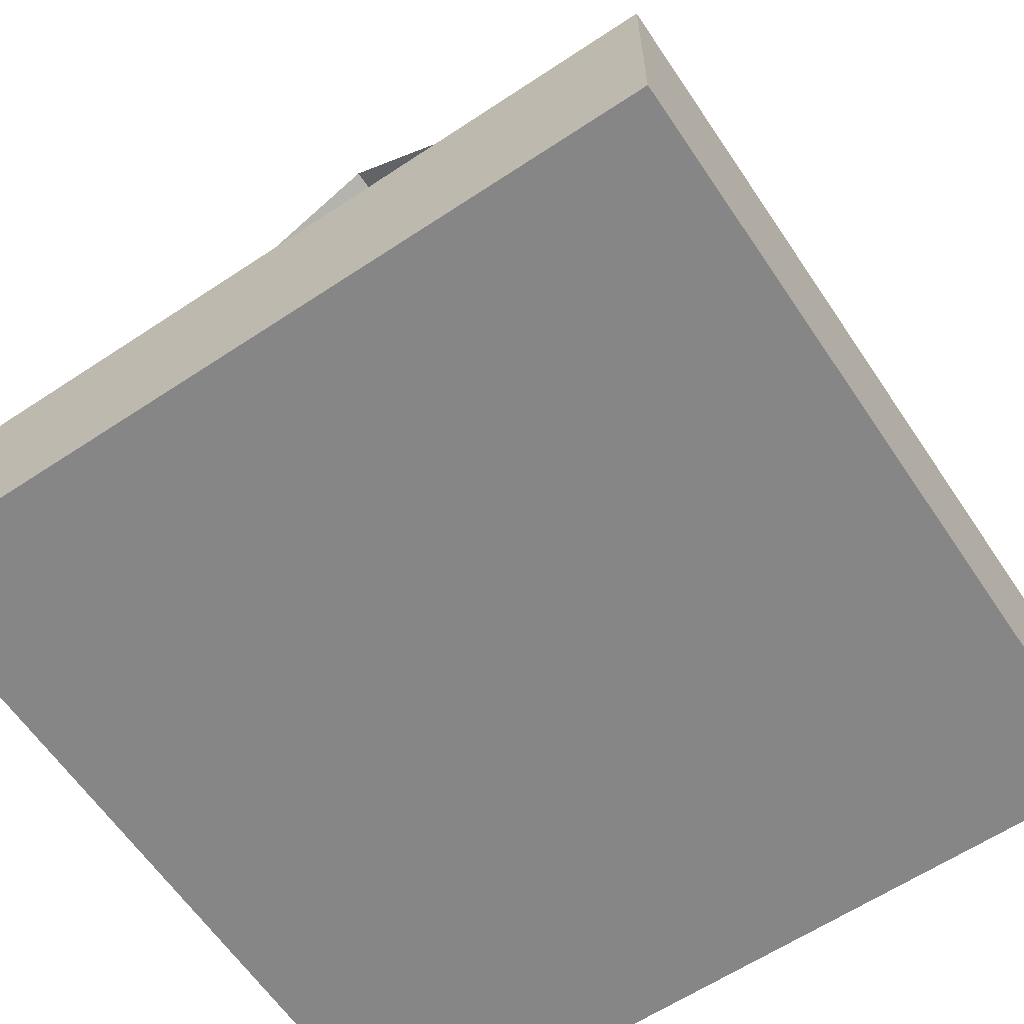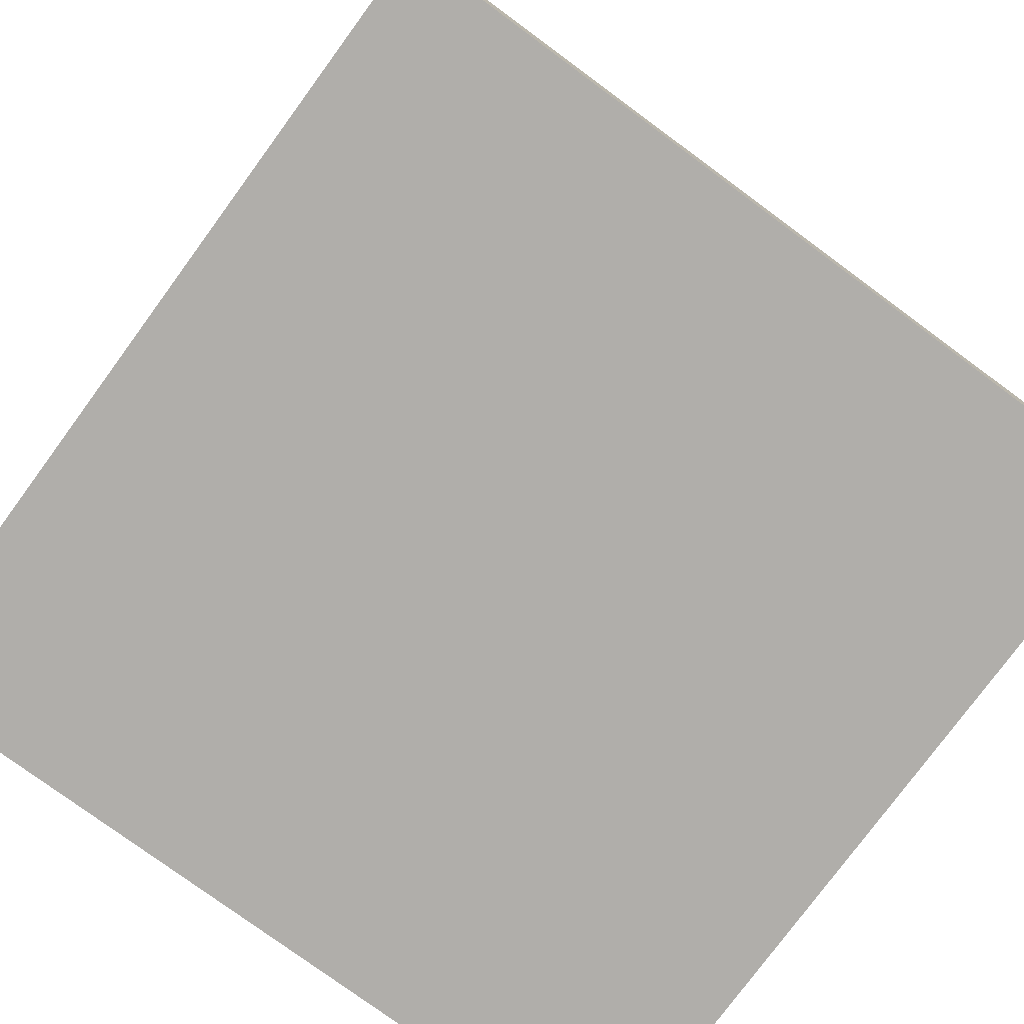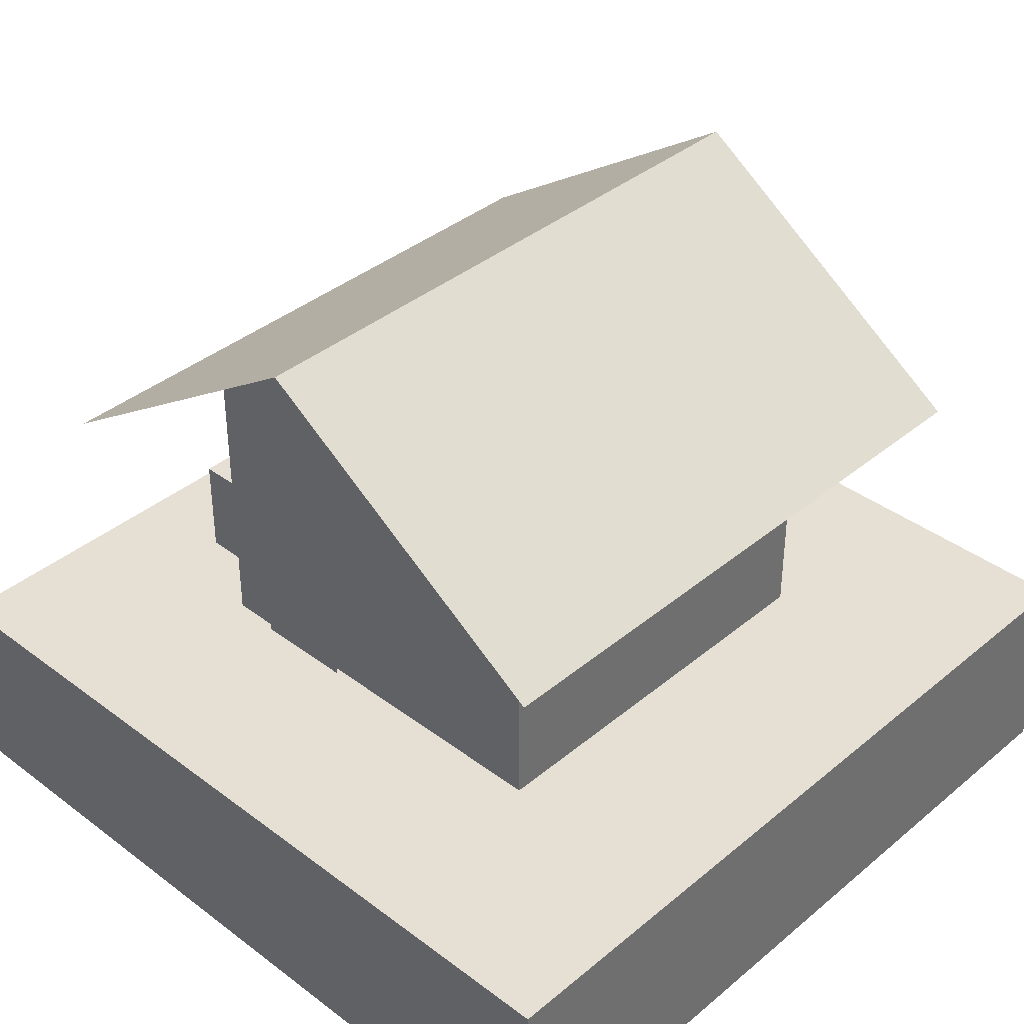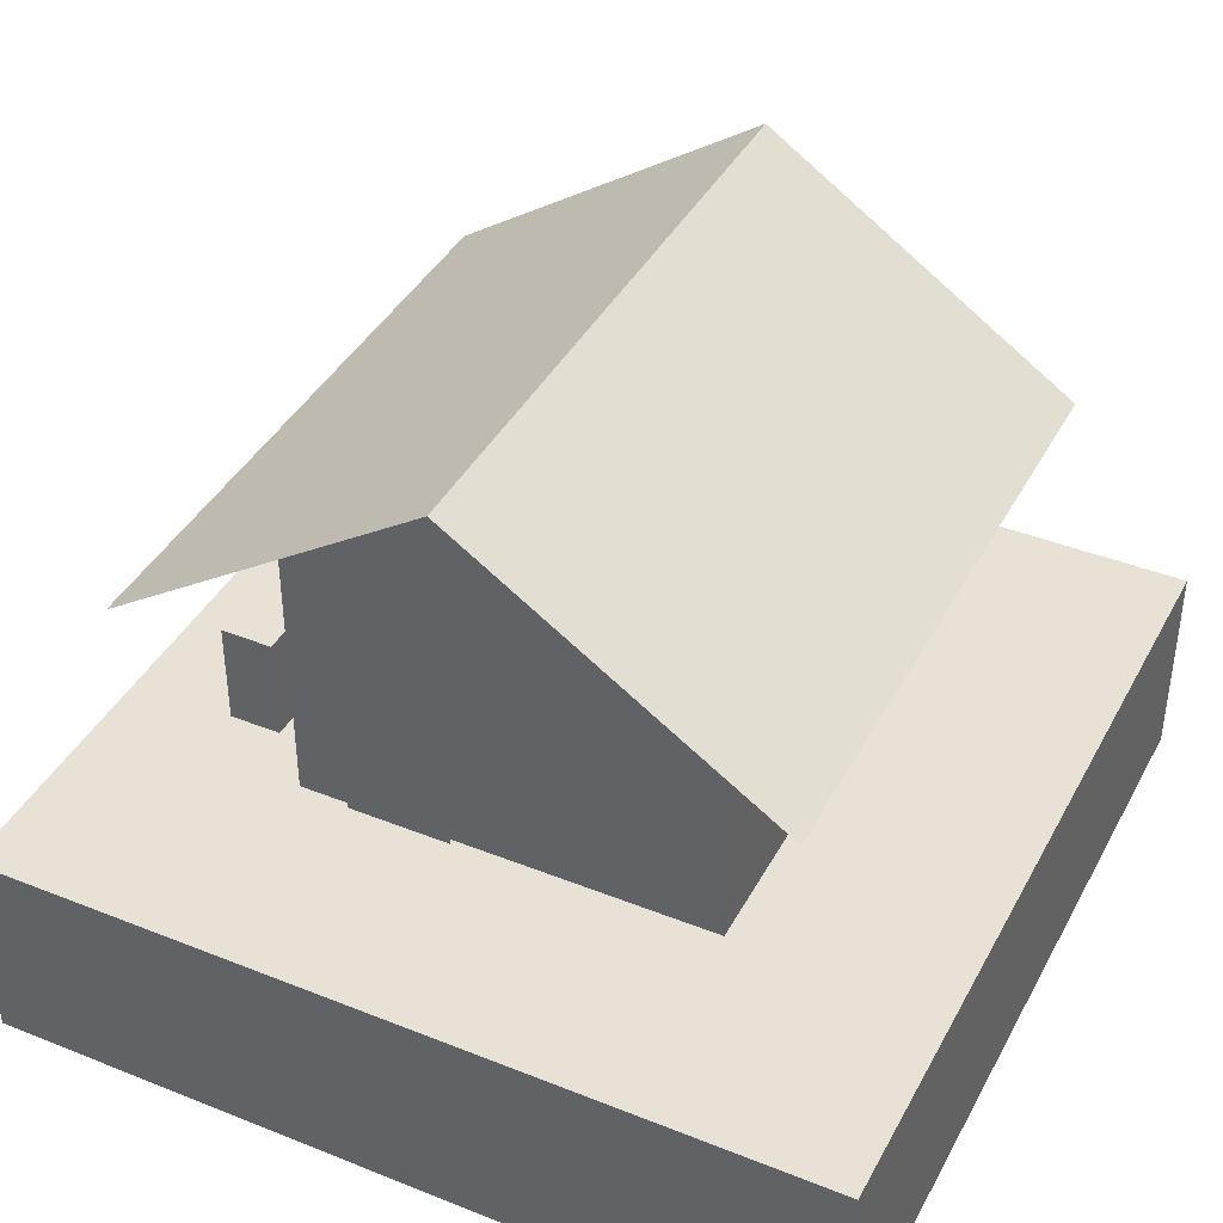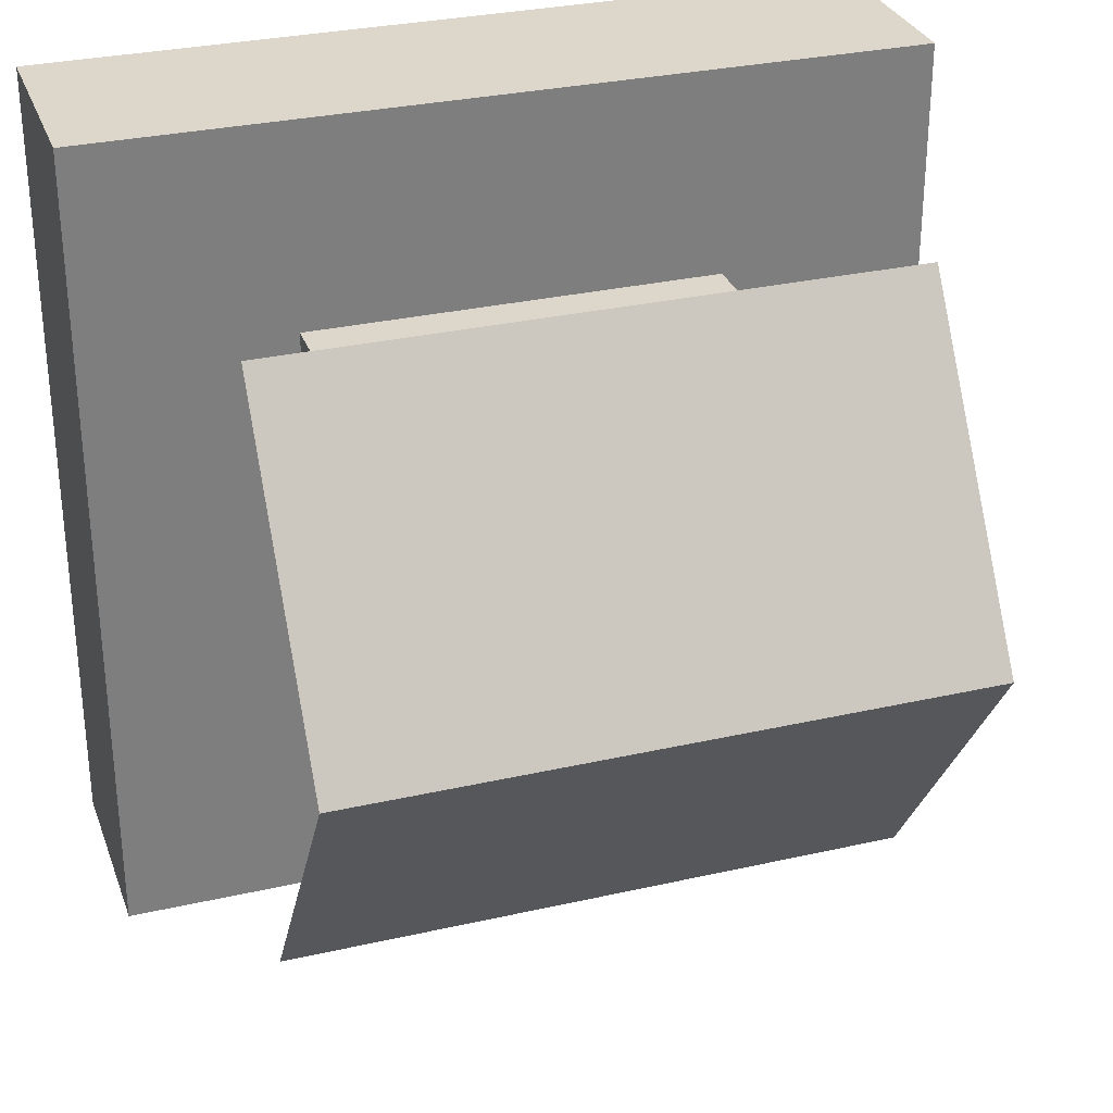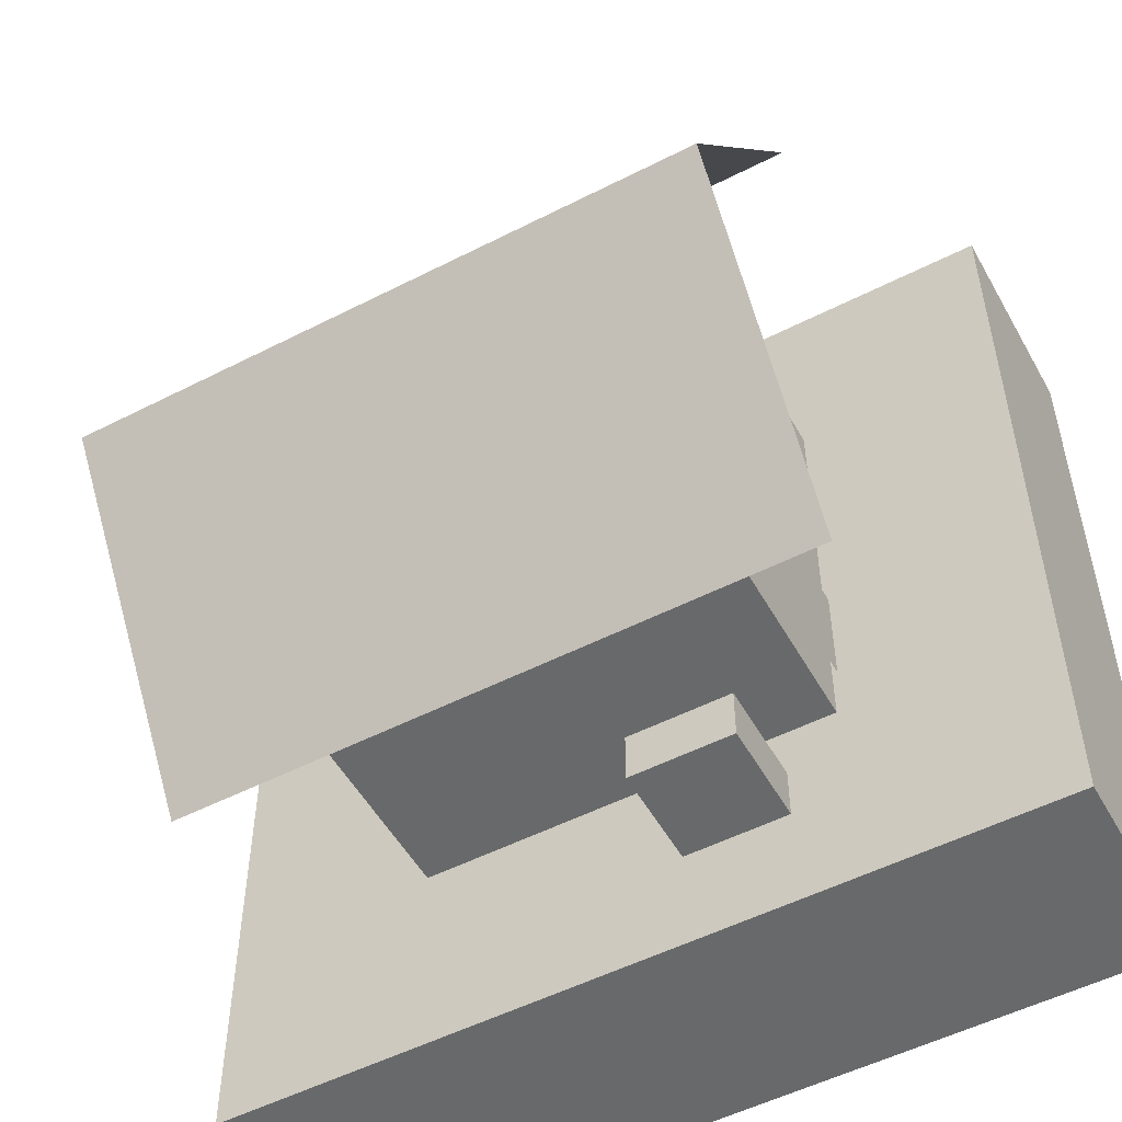
<metadata>
{"format":"obj","ext":"obj","renderer":"f3d","projection":"perspective","resolution":1024,"background":"white","views":[{"elev":-62.2,"azim":-56.1,"up":"+Y"},{"elev":-77.8,"azim":53.7,"up":"+Y"},{"elev":38.0,"azim":-46.4,"up":"+Y"},{"elev":40.4,"azim":-63.9,"up":"+Y"},{"elev":30.5,"azim":161.8,"up":"+Z"},{"elev":-52.6,"azim":-151.2,"up":"+Z"}]}
</metadata>
<code>
o grass
v 0.125 0.0625 0.125
v 0.125 0.0625 -0.125
v 0.125 0 0.125
v 0.125 0 -0.125
v -0.125 0.0625 0.125
v -0.125 0.0625 -0.125
v -0.125 0 0.125
v -0.125 0 -0.125
f 2 1 3 4
f 7 5 6 8
f 5 1 2 6
f 4 3 7 8
f 3 1 5 7
f 6 2 4 8
o cuboid
v 0.0625 0.1562 0.0625
v 0.0625 0.1562 -0.0625
v 0.0625 0.0625 0.0625
v 0.0625 0.0625 -0.0625
v -0.0625 0.1562 0.0625
v -0.0625 0.1562 -0.0625
v -0.0625 0.0625 0.0625
v -0.0625 0.0625 -0.0625
f 12 11 15 16
f 11 9 13 15
f 14 10 12 16
f 10 9 11 12
f 15 13 14 16
f 13 9 10 14
o plane
v 0.09375 0.1992 0
v 0.09375 0.1367 -0.09375
v -0.09375 0.1992 0
v -0.09375 0.1367 -0.09375
f 17 18 20 19
o plane
v 0.09375 0.1367 0.09375
v 0.09375 0.1992 0
v -0.09375 0.1367 0.09375
v -0.09375 0.1992 0
f 21 22 24 23
o plane
v -0.06406 0.125 0.04688
v -0.06406 0.125 0.01562
v -0.06406 0.09375 0.04688
v -0.06406 0.09375 0.01562
f 25 26 28 27
o plane
v -0.06406 0.125 -0.01562
v -0.06406 0.125 -0.04688
v -0.06406 0.0625 -0.01562
v -0.06406 0.0625 -0.04688
f 29 30 32 31
o plane
v 0.04688 0.125 0.06406
v 0.01563 0.125 0.06406
v 0.04688 0.09375 0.06406
v 0.01563 0.09375 0.06406
f 33 34 36 35
o plane
v -0.01562 0.125 0.06406
v -0.04687 0.125 0.06406
v -0.01562 0.09375 0.06406
v -0.04687 0.09375 0.06406
f 37 38 40 39
o plane
v 0.04688 0.125 -0.06406
v 0.01563 0.125 -0.06406
v 0.04688 0.09375 -0.06406
v 0.01563 0.09375 -0.06406
f 41 42 44 43
o plane
v 0.06406 0.125 0.04688
v 0.06406 0.125 -0.04688
v 0.06406 0.09375 0.04688
v 0.06406 0.09375 -0.04688
f 45 46 48 47
o plane
v -0.0625 0.1992 0
v -0.0625 0.1562 0.0625
v -0.0625 0.1562 -0.0625
f 49 51 50
o plane
v 0.0625 0.1992 0
v 0.0625 0.1562 0.0625
v 0.0625 0.1562 -0.0625
f 52 54 53
o heatpump
v -0.01562 0.09375 -0.07812
v -0.01562 0.09375 -0.09375
v -0.01562 0.0625 -0.07812
v -0.01562 0.0625 -0.09375
v -0.04688 0.09375 -0.07812
v -0.04688 0.09375 -0.09375
v -0.04688 0.0625 -0.07812
v -0.04688 0.0625 -0.09375
f 56 55 57 58
f 61 59 60 62
f 59 55 56 60
f 58 57 61 62
f 57 55 59 61
f 60 56 58 62

</code>
